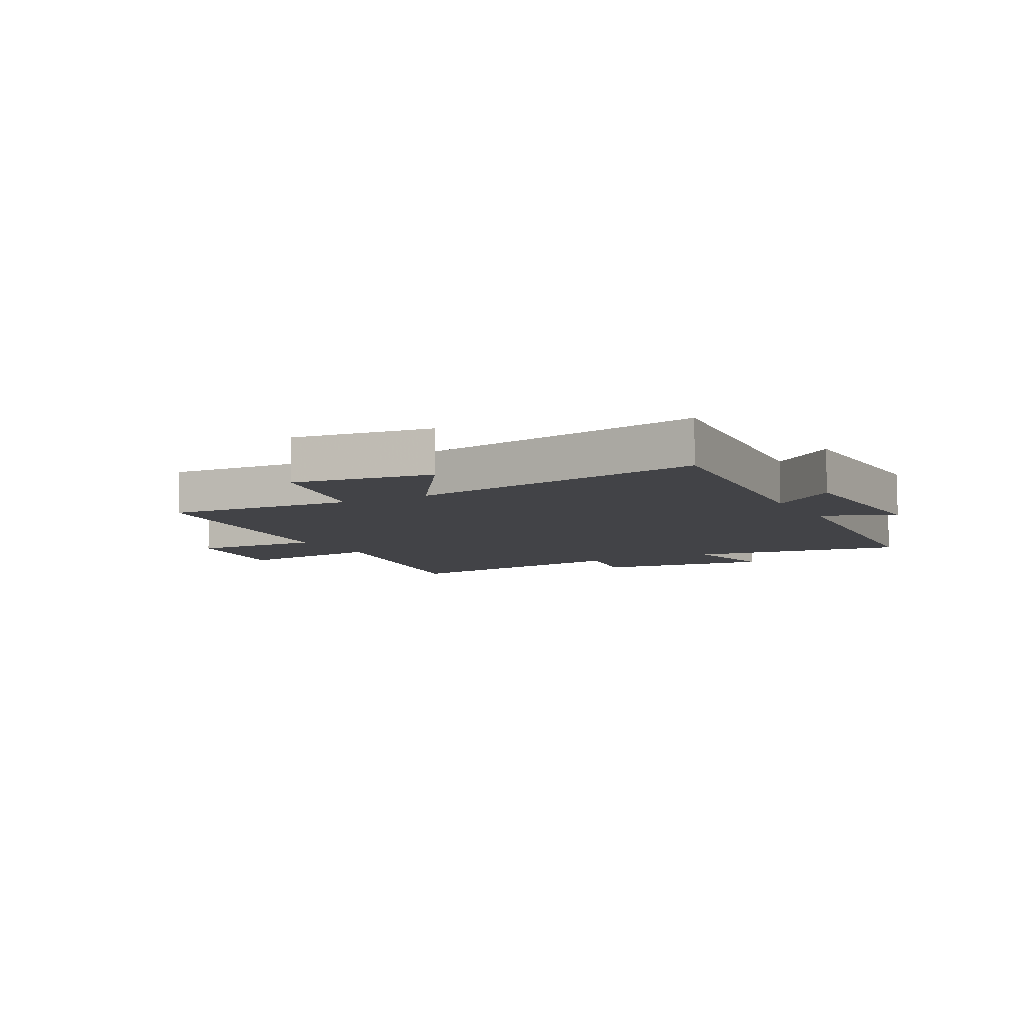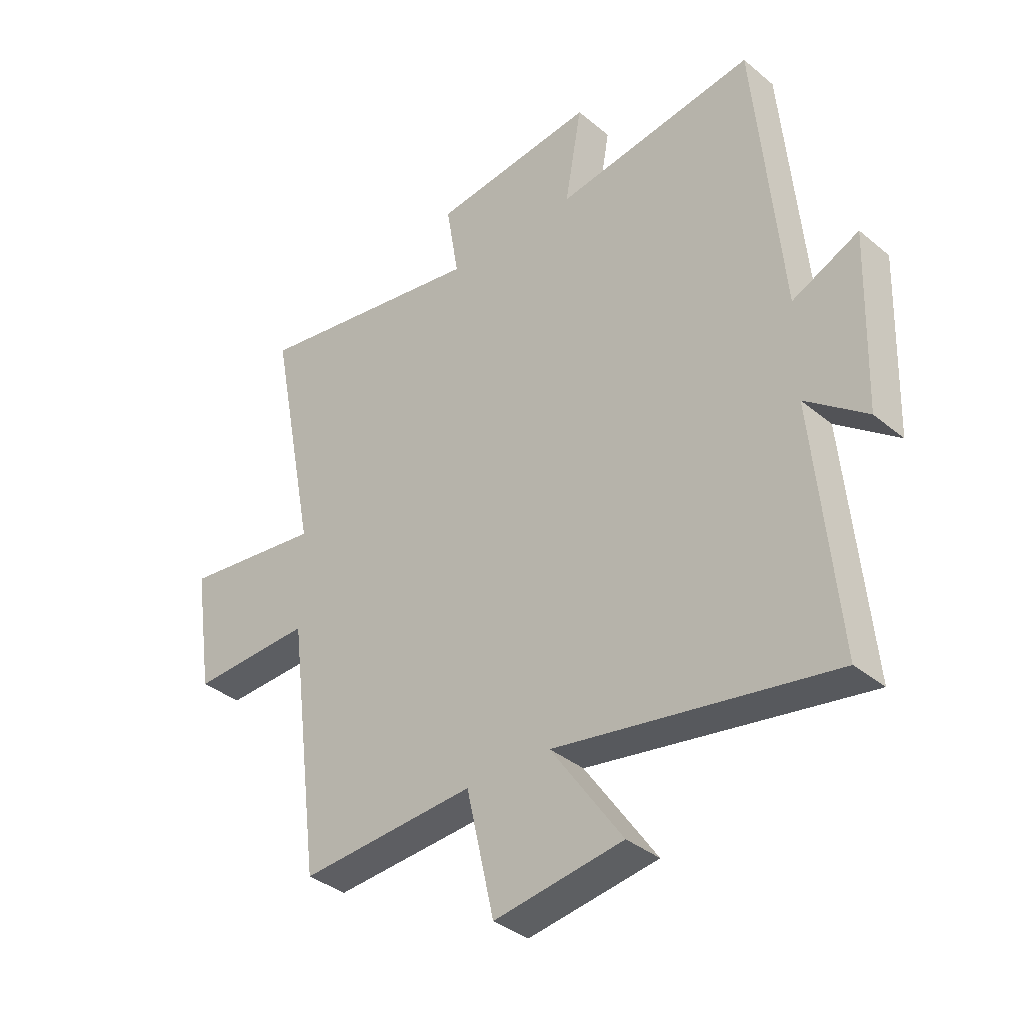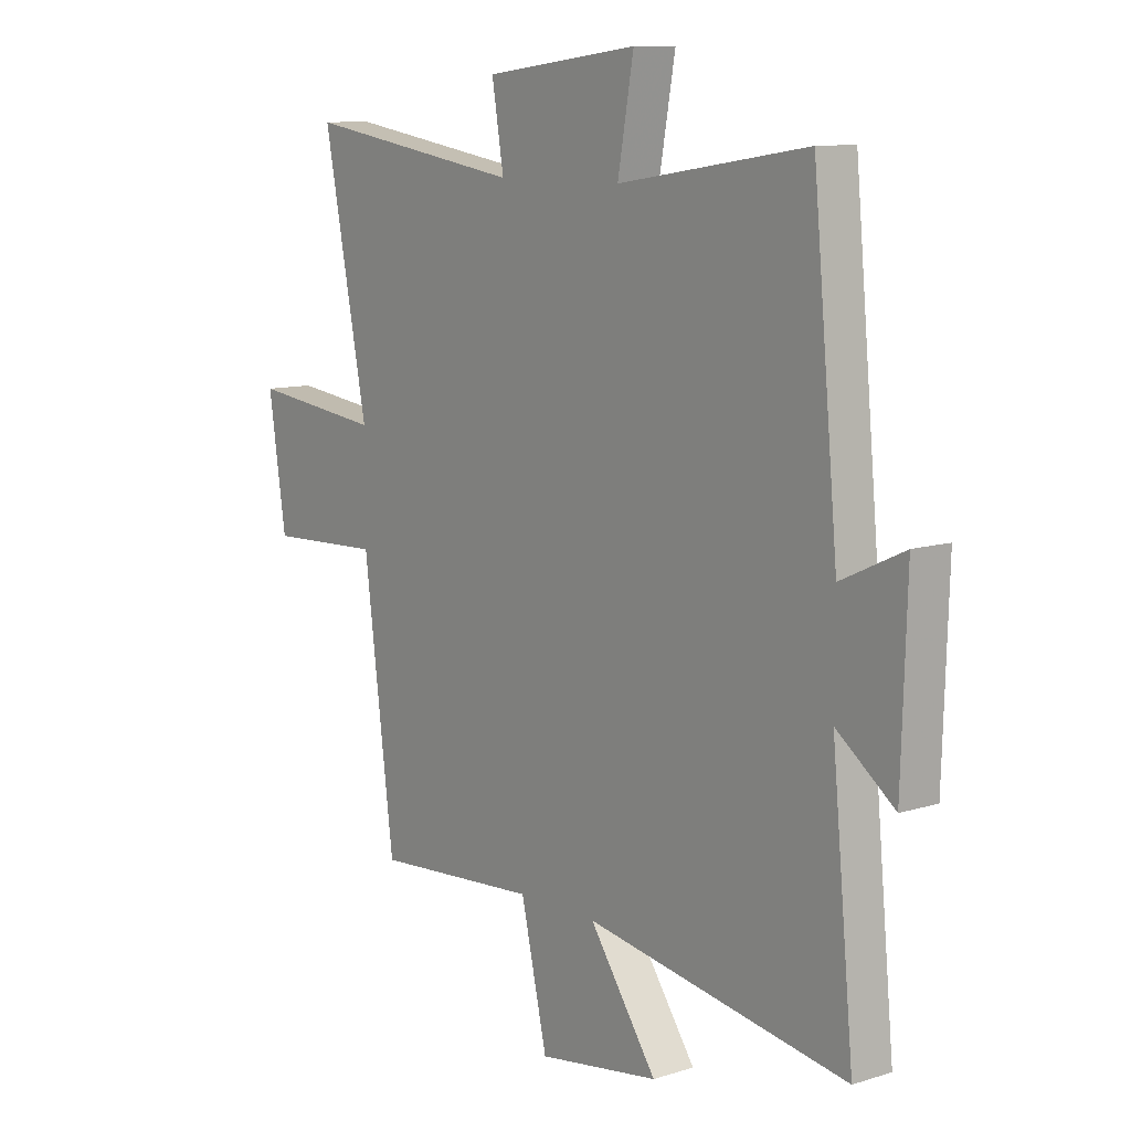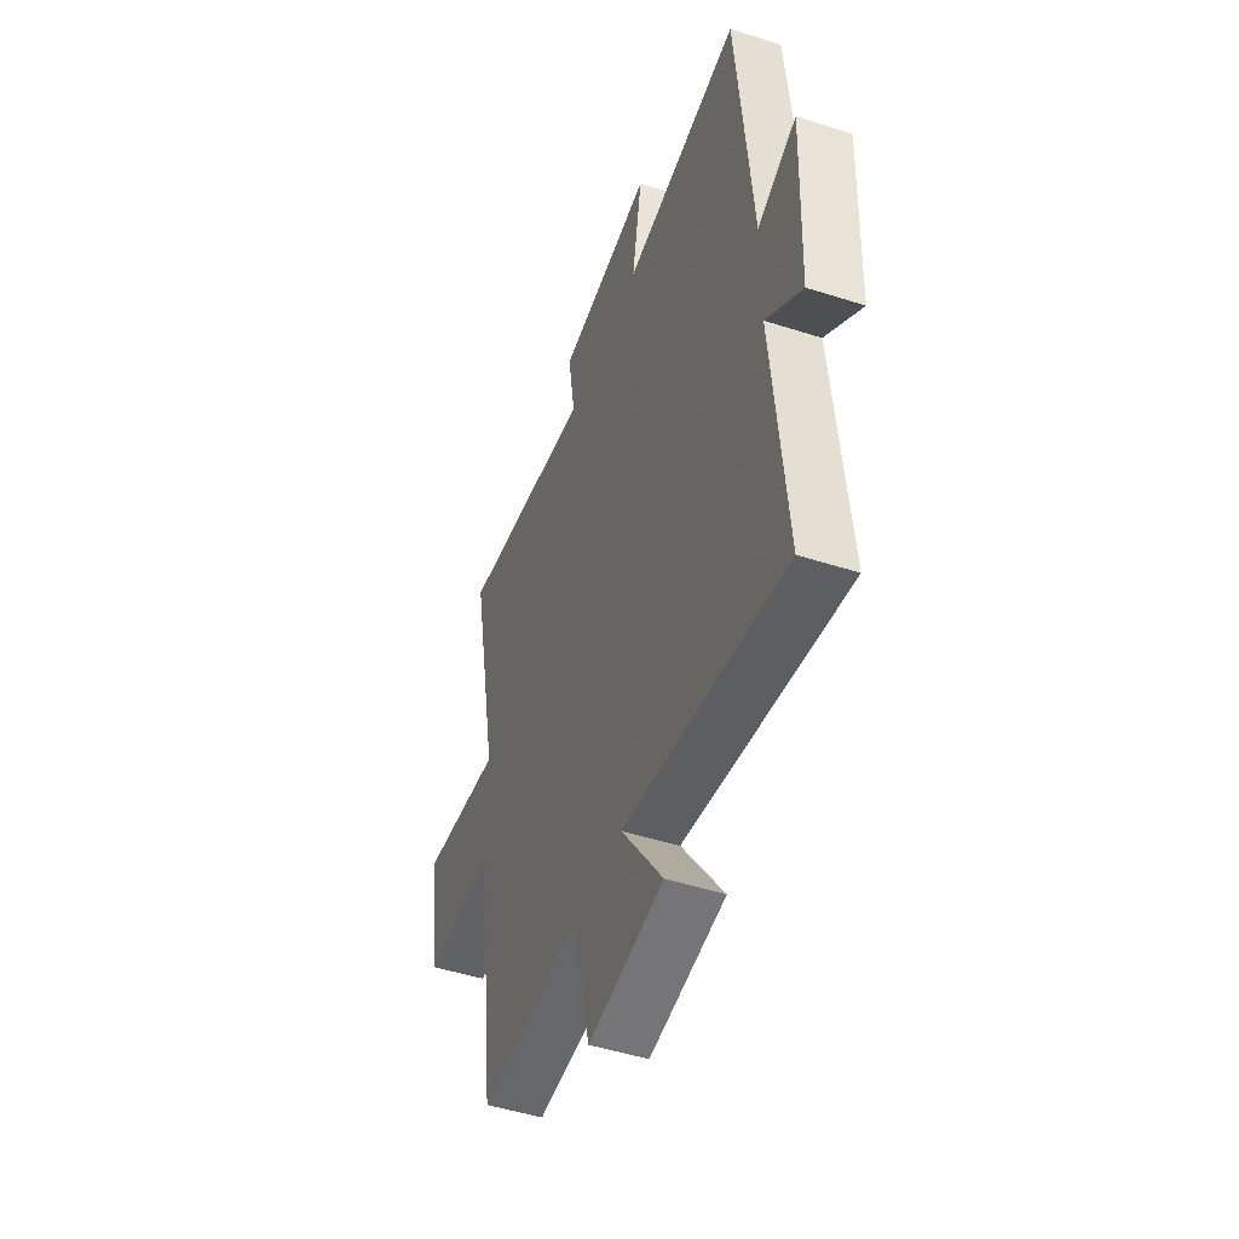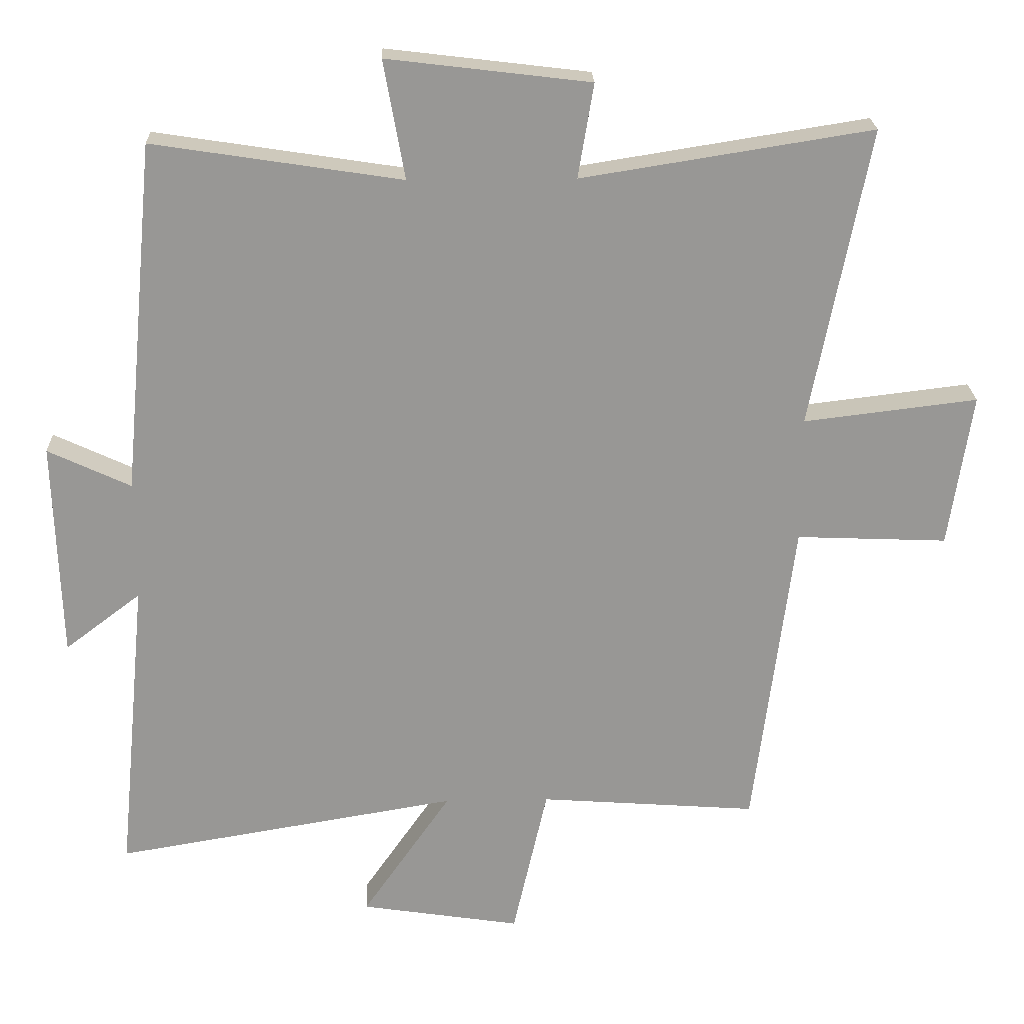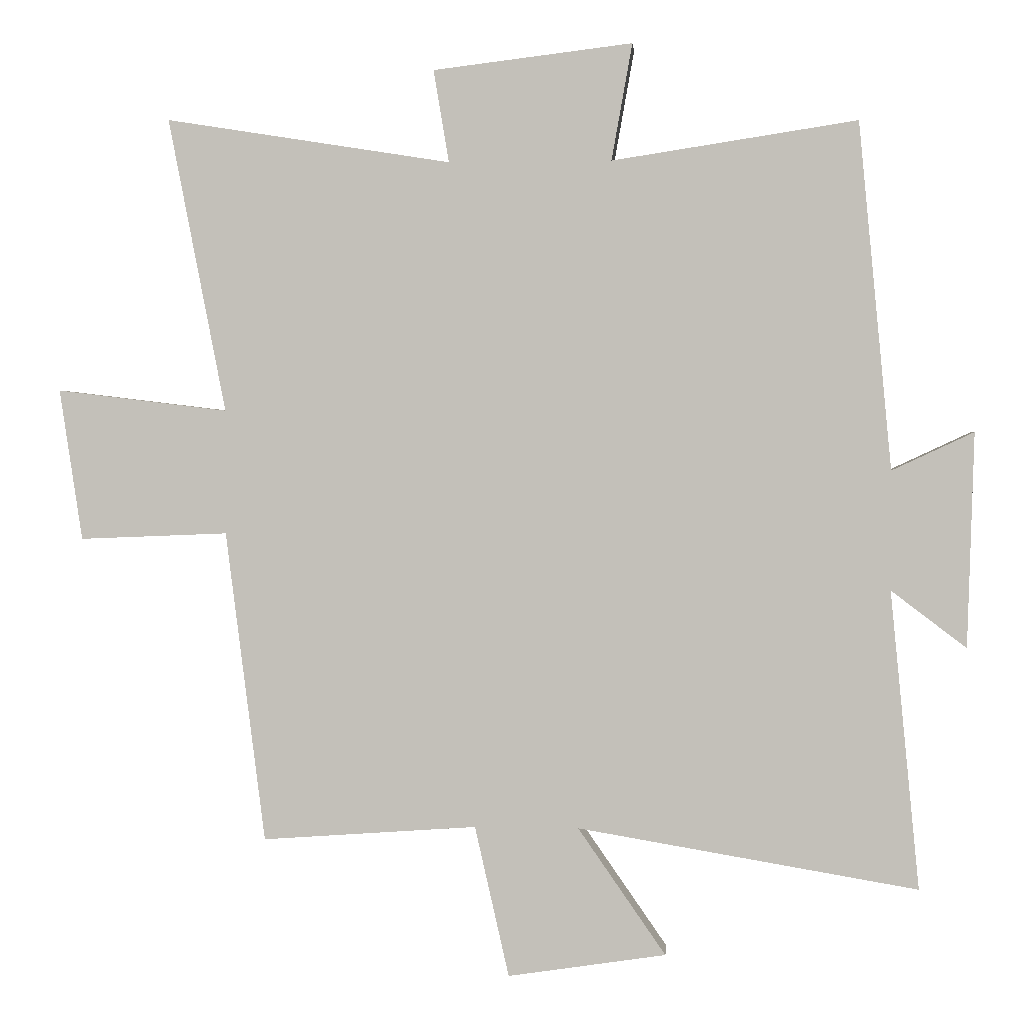
<metadata>
{"format":"obj","ext":"obj","renderer":"f3d","projection":"perspective","resolution":1024,"background":"white","views":[{"elev":-7.5,"azim":-151.2,"up":"+Y"},{"elev":-36.3,"azim":-137.1,"up":"+Z"},{"elev":10.2,"azim":-128.5,"up":"+Z"},{"elev":-48.2,"azim":-109.8,"up":"+Z"},{"elev":22.0,"azim":-1.9,"up":"+Z"},{"elev":1.4,"azim":-175.0,"up":"+Z"}]}
</metadata>
<code>
v -0.543 0.07 -0.585
v -0.5 0.07 -0.14
v -0.612 0.07 -0.225
v -0.622 0.07 0.095
v -0.5 0.07 0.038
v -0.451 0.07 0.556
v -0.085 0.07 0.5
v -0.116 0.07 0.674
v 0.182 0.07 0.638
v 0.159 0.07 0.5
v 0.586 0.07 0.568
v 0.5 0.07 0.128
v 0.756 0.07 0.159
v 0.722 0.07 -0.067
v 0.5 0.07 -0.058
v 0.441 0.07 -0.523
v 0.12 0.07 -0.5
v 0.069 0.07 -0.725
v -0.167 0.07 -0.689
v -0.036 0.07 -0.5
v -0.543 0 -0.585
v -0.5 0 -0.14
v -0.612 0 -0.225
v -0.622 0 0.095
v -0.5 0 0.038
v -0.451 0 0.556
v -0.085 0 0.5
v -0.116 0 0.674
v 0.182 0 0.638
v 0.159 0 0.5
v 0.586 0 0.568
v 0.5 0 0.128
v 0.756 0 0.159
v 0.722 0 -0.067
v 0.5 0 -0.058
v 0.441 0 -0.523
v 0.12 0 -0.5
v 0.069 0 -0.725
v -0.167 0 -0.689
v -0.036 0 -0.5
f 17 18 19 20
f 15 16 17
f 15 17 20
f 12 13 14 15
f 20 1 2
f 15 20 2
f 12 15 2
f 10 11 12 2
f 7 8 9 10
f 5 6 7
f 10 2 3
f 7 10 3
f 5 7 3
f 3 4 5
f 40 39 38 37
f 37 36 35
f 40 37 35
f 35 34 33 32
f 22 21 40
f 22 40 35
f 22 35 32
f 22 32 31 30
f 30 29 28 27
f 27 26 25
f 23 22 30
f 23 30 27
f 23 27 25
f 25 24 23
f 1 21 22 2
f 2 22 23 3
f 3 23 24 4
f 4 24 25 5
f 5 25 26 6
f 6 26 27 7
f 7 27 28 8
f 8 28 29 9
f 9 29 30 10
f 10 30 31 11
f 11 31 32 12
f 12 32 33 13
f 13 33 34 14
f 14 34 35 15
f 15 35 36 16
f 16 36 37 17
f 17 37 38 18
f 18 38 39 19
f 19 39 40 20
f 20 40 21 1

</code>
